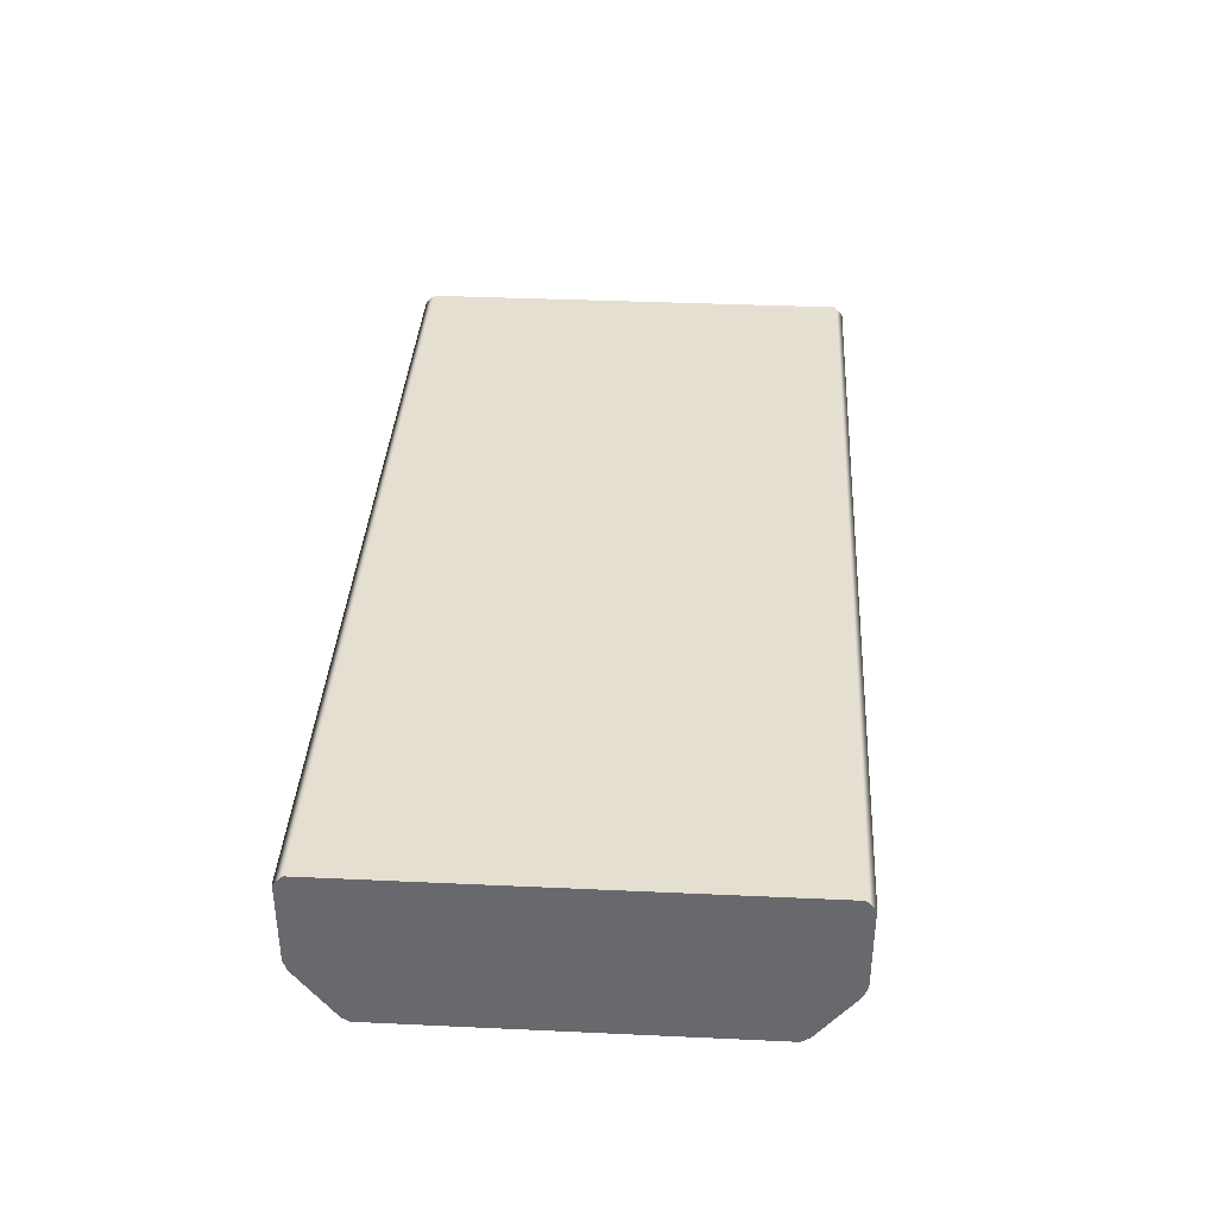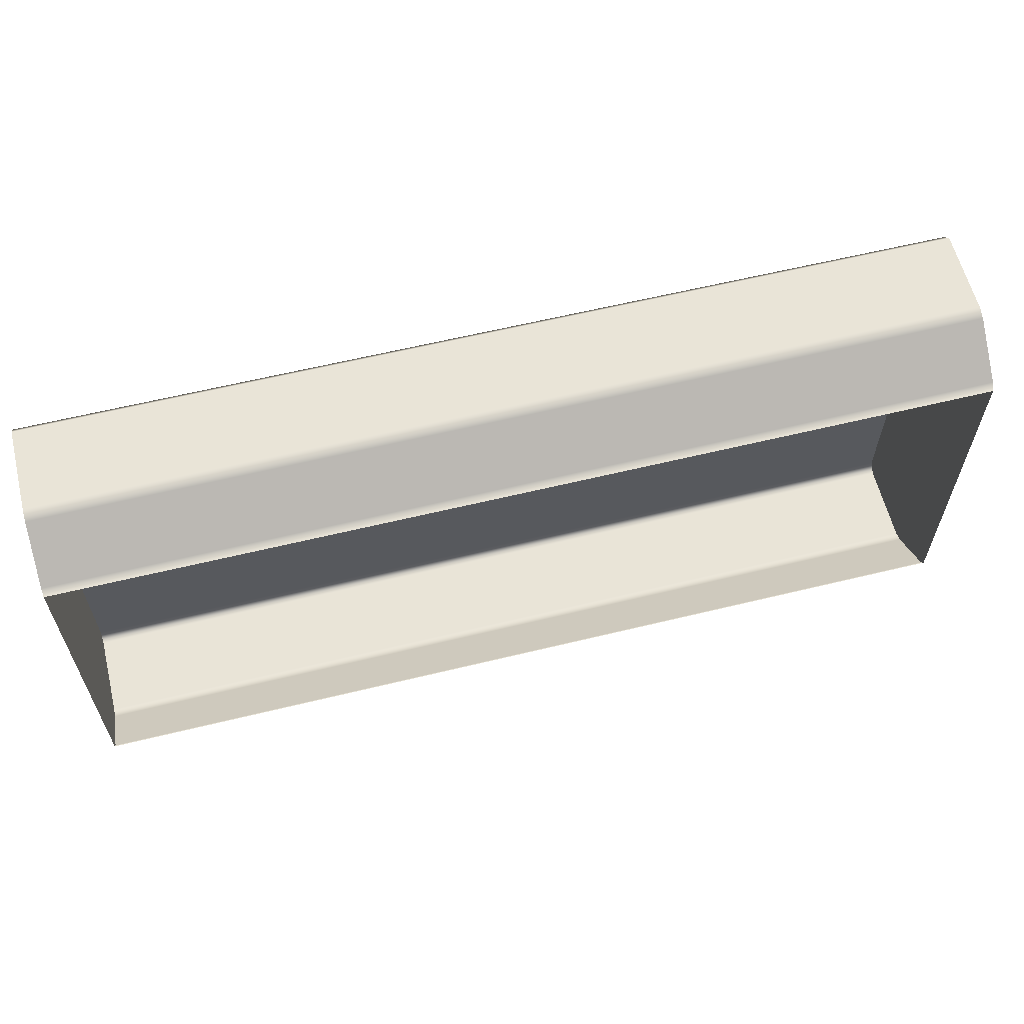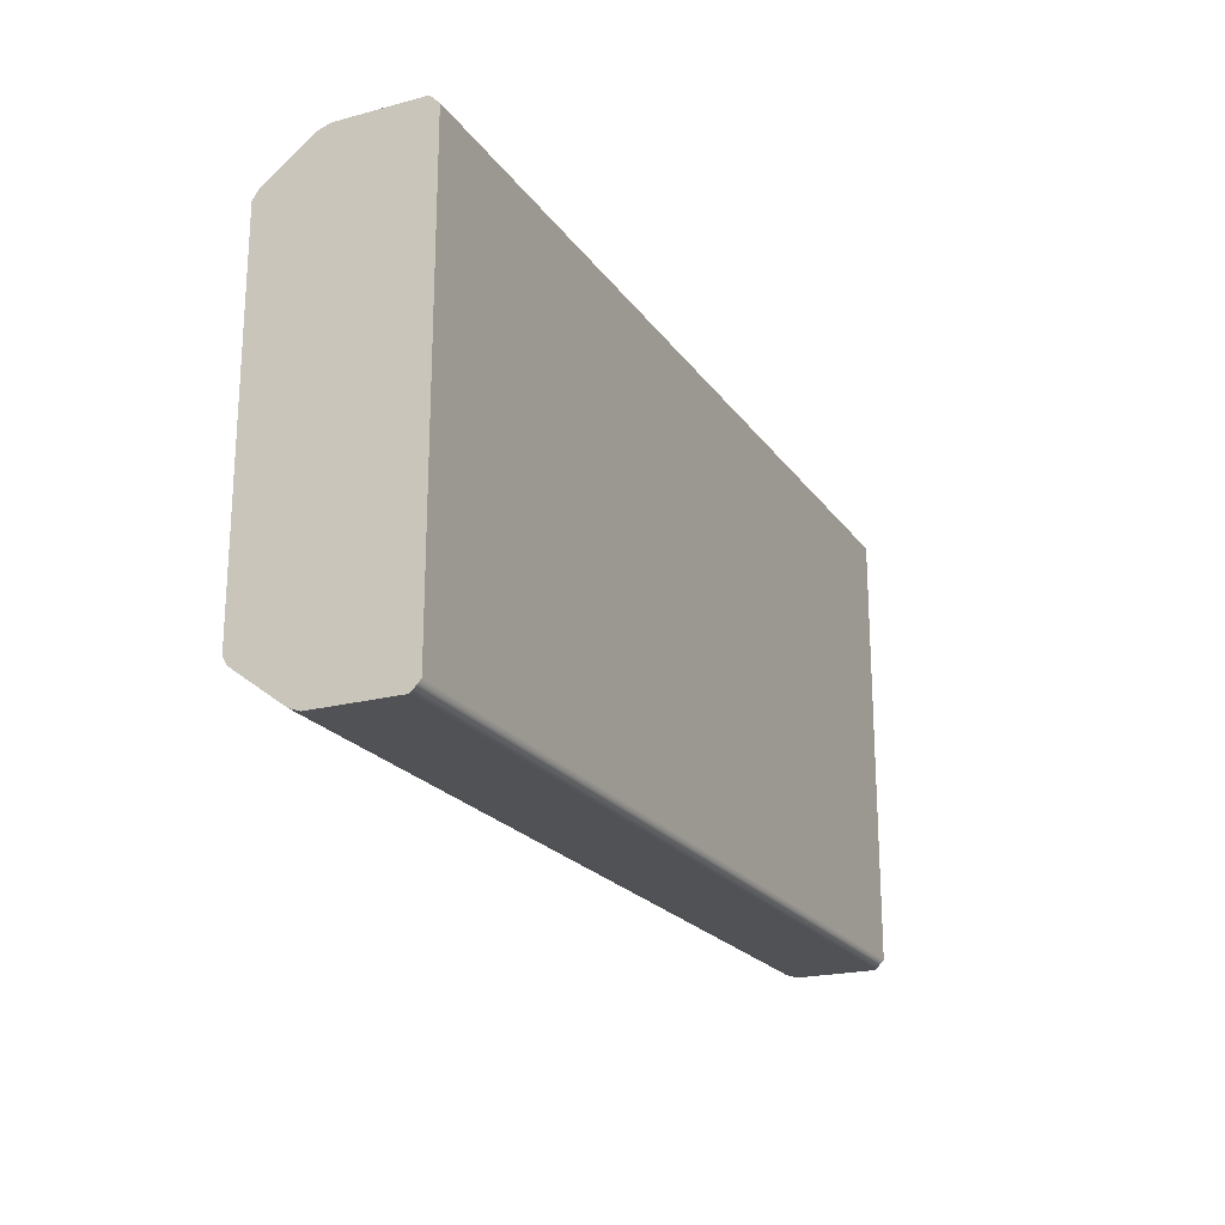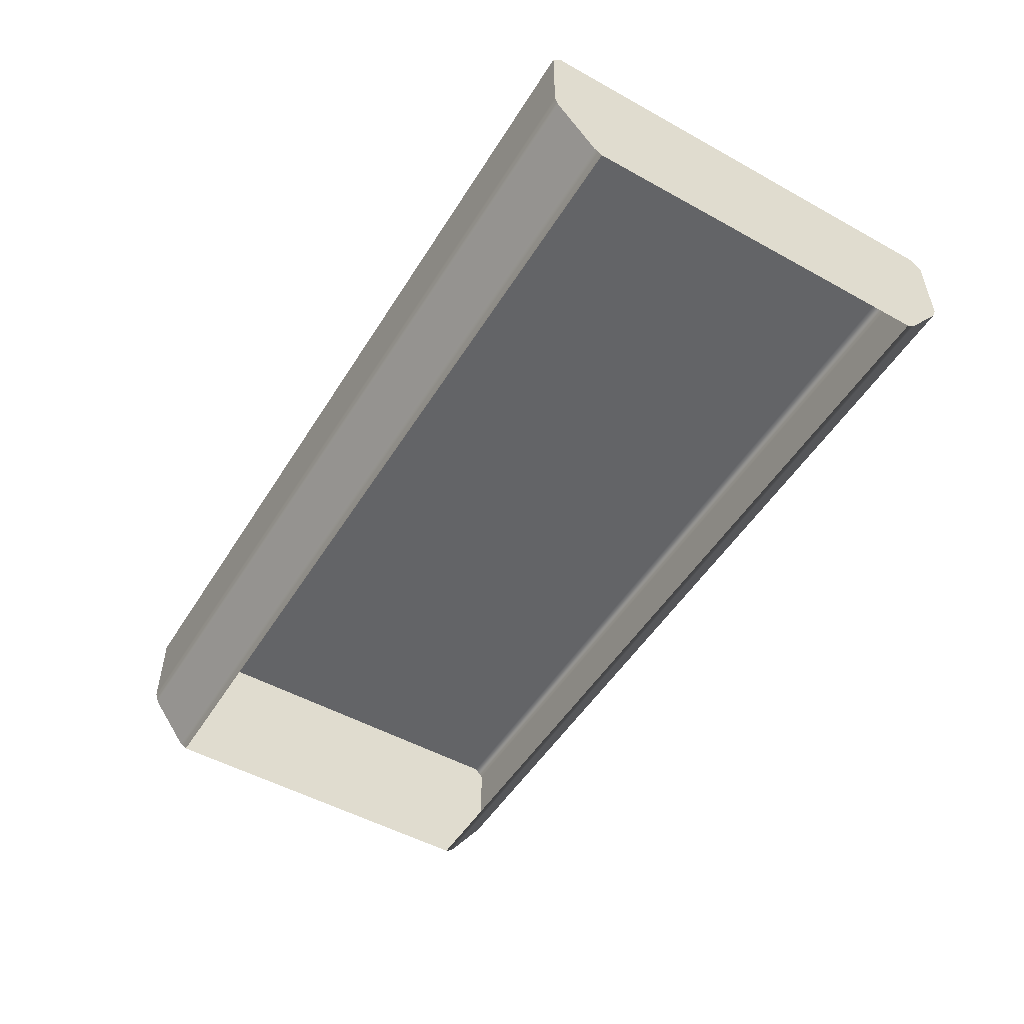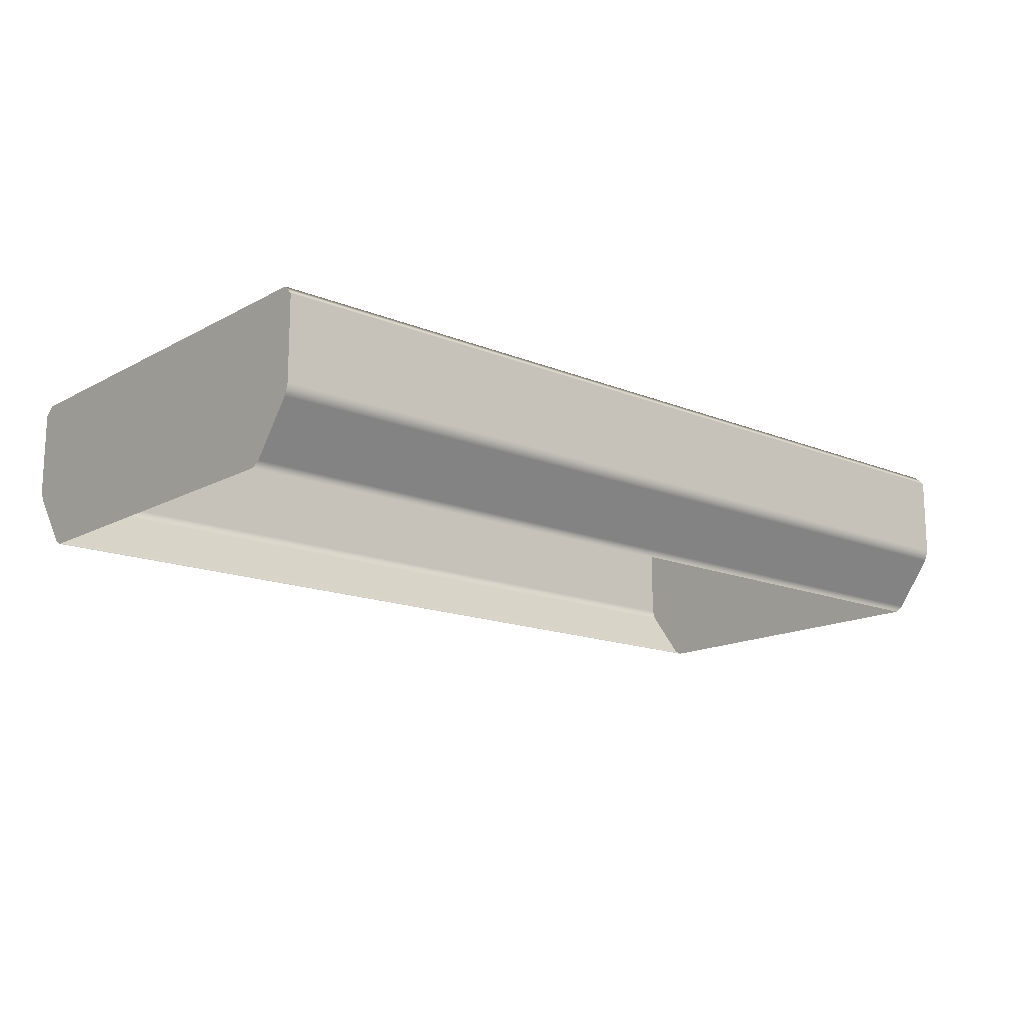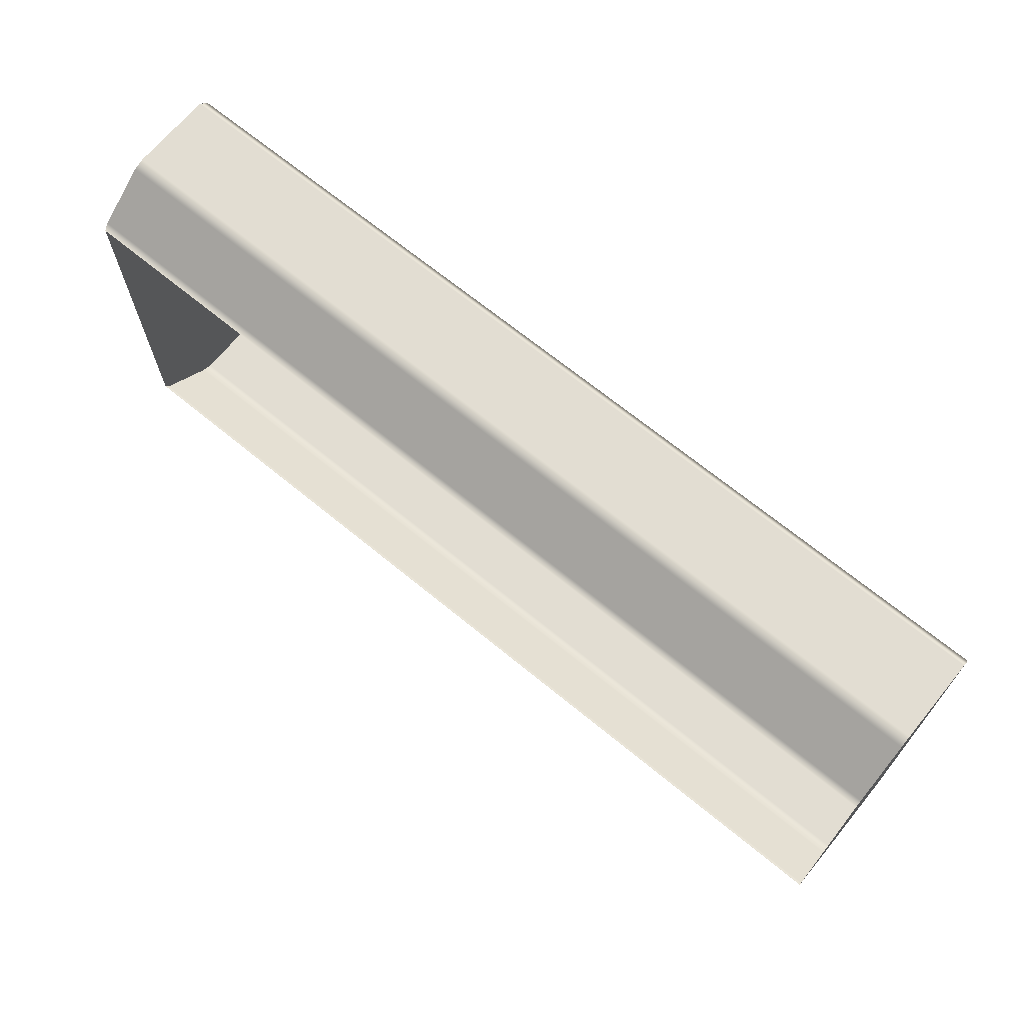
<metadata>
{"format":"obj","ext":"obj","renderer":"f3d","projection":"perspective","resolution":1024,"background":"white","views":[{"elev":36.8,"azim":-86.6,"up":"+Y"},{"elev":61.1,"azim":-14.0,"up":"+Z"},{"elev":-21.2,"azim":115.3,"up":"+Z"},{"elev":-51.2,"azim":58.9,"up":"+Y"},{"elev":-15.3,"azim":-41.1,"up":"+Y"},{"elev":68.3,"azim":39.4,"up":"+Z"}]}
</metadata>
<code>
g m_dlc5_wall_straight_top_01
v 0.6 2 0.2831
v -0.6 2 0.2831
v -0.6 2 -0.2928
v 0.6 2 -0.2928
v -0.6 1.988 -0.3048
v 0.6 1.988 -0.3048
v 0.6 1.879 -0.3048
v -0.6 1.879 -0.3048
v -0.6 1.865 -0.2998
v 0.6 1.865 -0.2998
v 0.6 1.798 -0.25
v -0.6 1.798 -0.25
v -0.6 1.793 -0.2402
v 0.6 1.793 -0.2402
v 0.6 1.988 0.2952
v -0.6 1.988 0.2952
v -0.6 1.879 0.2952
v 0.6 1.879 0.2952
v 0.6 1.864 0.2902
v -0.6 1.864 0.2902
v -0.6 1.799 0.2408
v 0.6 1.799 0.2408
v 0.6 1.793 0.2305
v -0.6 1.793 0.2305
v -0.6 1.879 0.2952
v -0.6 1.864 0.2902
v -0.6 1.865 -0.2998
v -0.6 1.879 -0.3048
v -0.6 1.988 0.2952
v -0.6 1.988 -0.3048
v -0.6 2 0.2831
v -0.6 2 -0.2928
v -0.6 1.798 -0.25
v -0.6 1.799 0.2408
v -0.6 1.793 -0.2402
v -0.6 1.793 0.2305
v 0.6 1.879 0.2952
v 0.6 1.879 -0.3048
v 0.6 1.865 -0.2998
v 0.6 1.864 0.2902
v 0.6 1.988 0.2952
v 0.6 1.988 -0.3048
v 0.6 2 -0.2928
v 0.6 2 0.2831
v 0.6 1.798 -0.25
v 0.6 1.799 0.2408
v 0.6 1.793 -0.2402
v 0.6 1.793 0.2305
g m_dlc5_wall_straight_top_01_0
f 3 2 1
f 4 3 1
f 3 4 5
f 4 6 5
f 6 7 5
f 7 8 5
f 8 7 9
f 7 10 9
f 10 11 9
f 11 12 9
f 13 12 11
f 14 13 11
f 15 1 2
f 16 15 2
f 15 16 17
f 18 15 17
f 18 17 19
f 17 20 19
f 19 20 21
f 22 19 21
f 23 22 21
f 24 23 21
f 27 26 25
f 28 27 25
f 28 25 29
f 29 30 28
f 29 31 30
f 31 32 30
f 27 33 26
f 33 34 26
f 33 35 34
f 35 36 34
f 39 38 37
f 40 39 37
f 41 37 38
f 38 42 41
f 42 43 41
f 43 44 41
f 45 39 40
f 46 45 40
f 47 45 46
f 48 47 46

</code>
